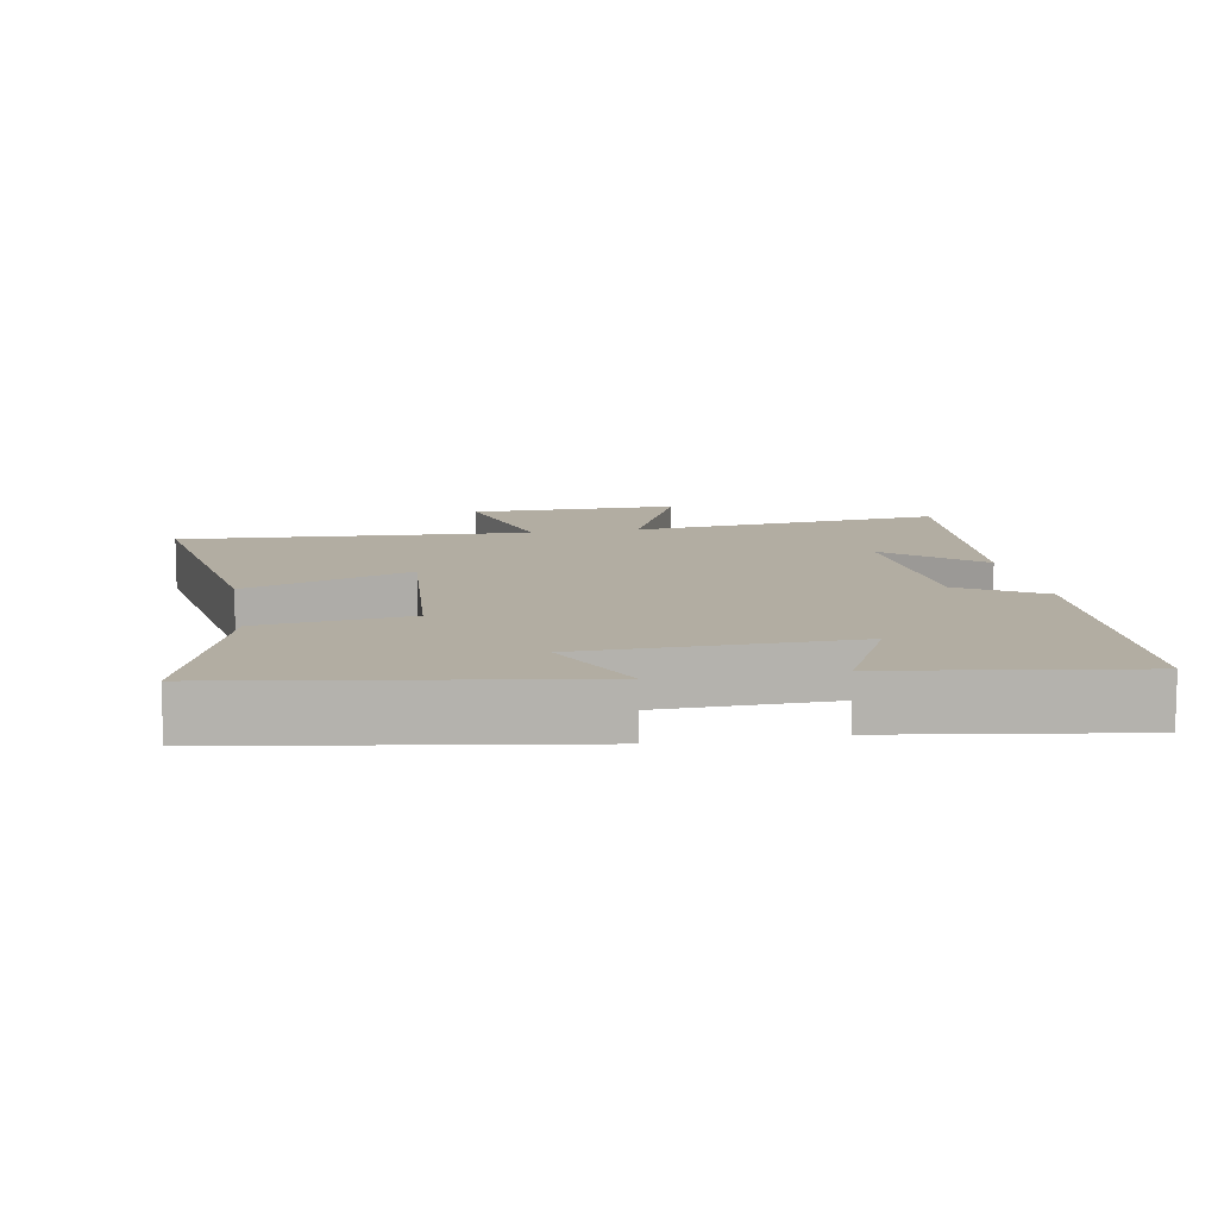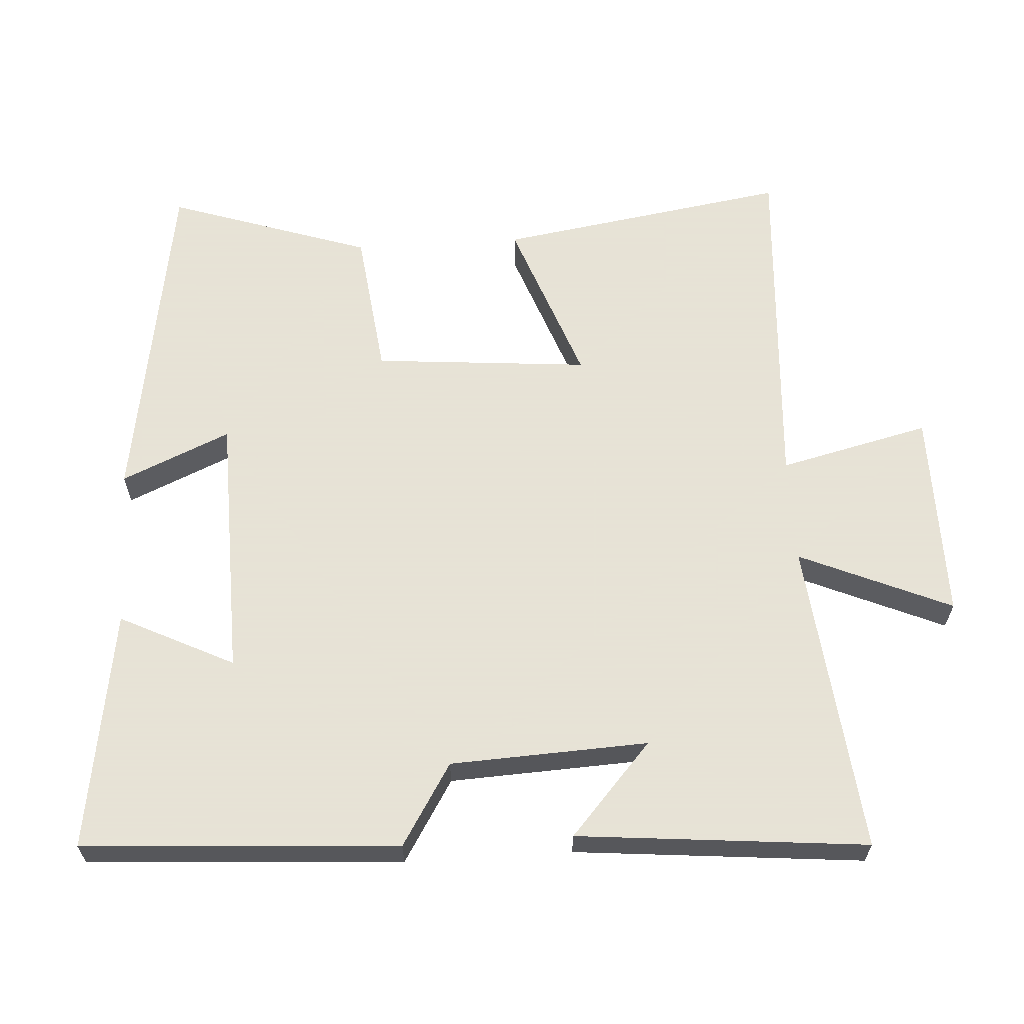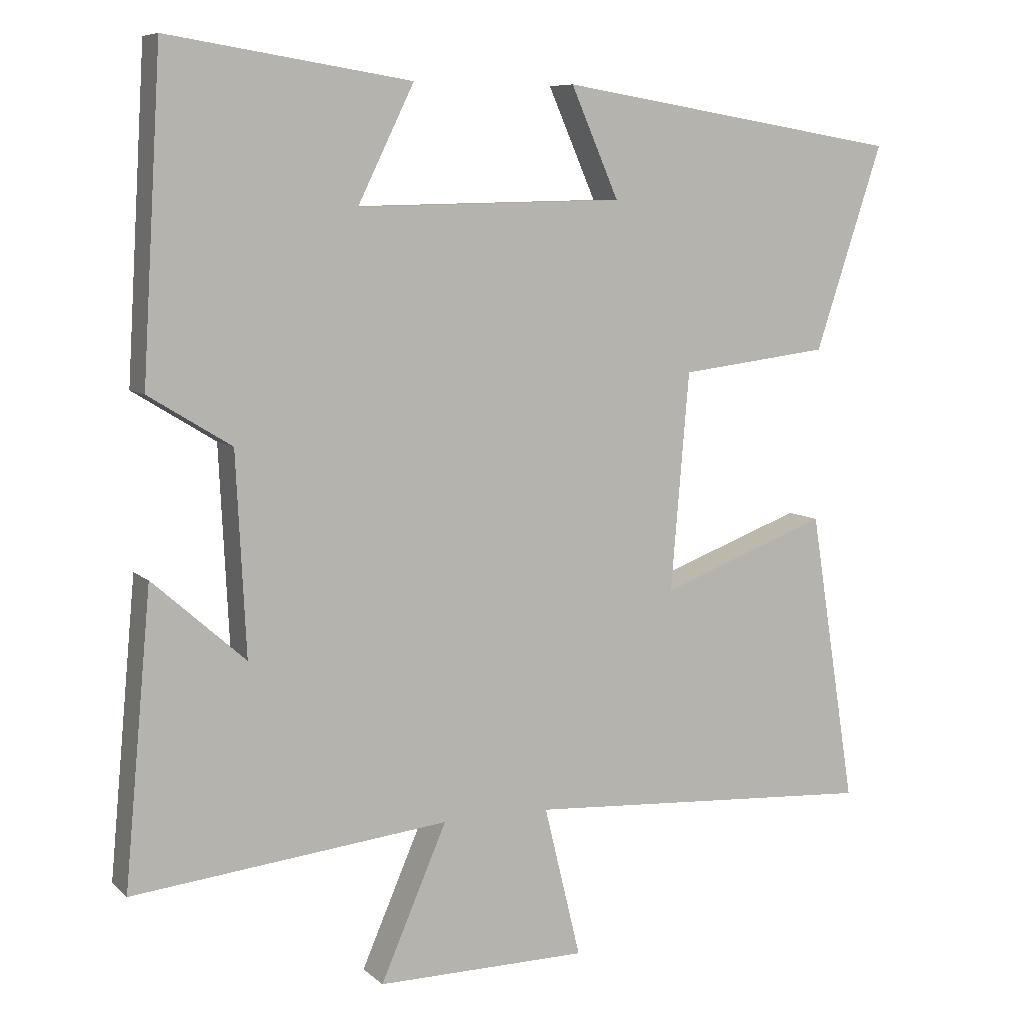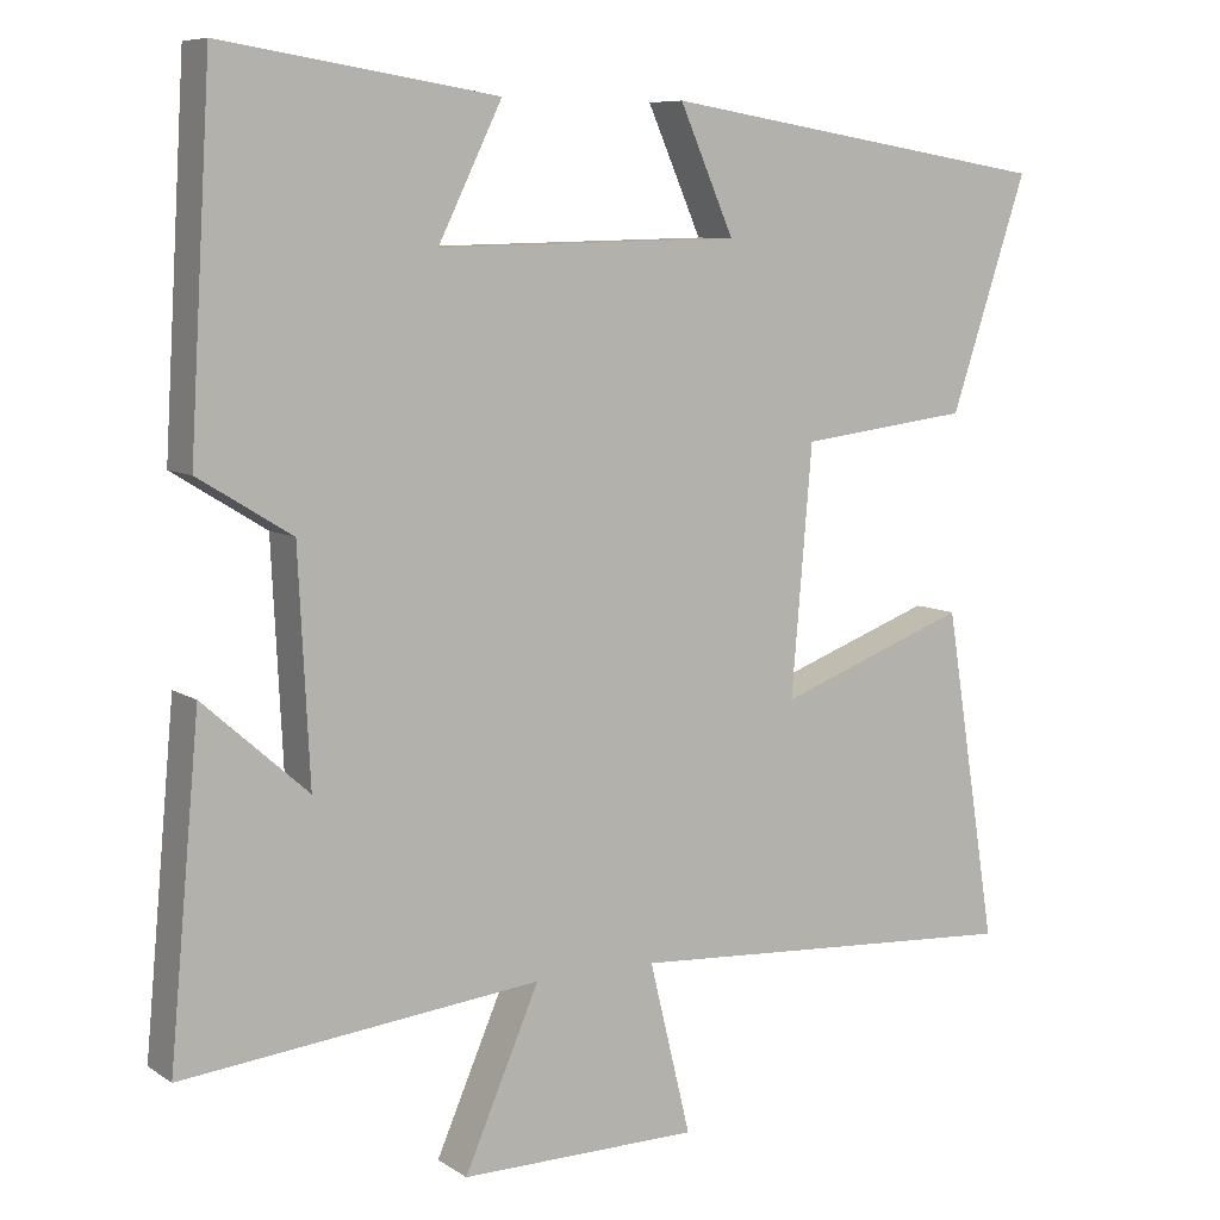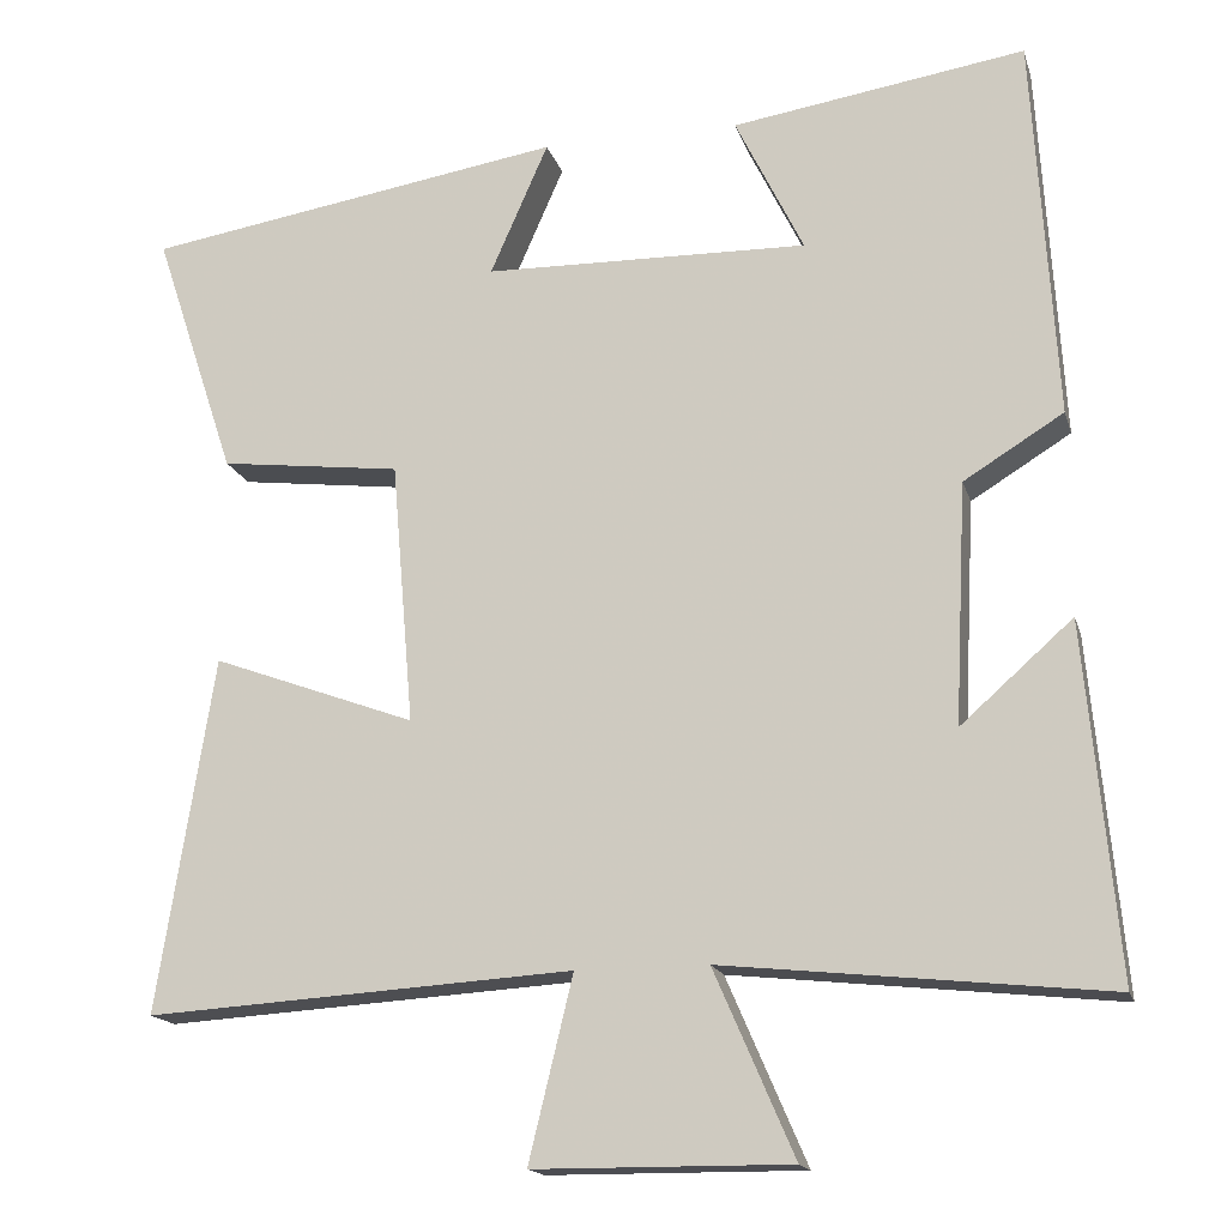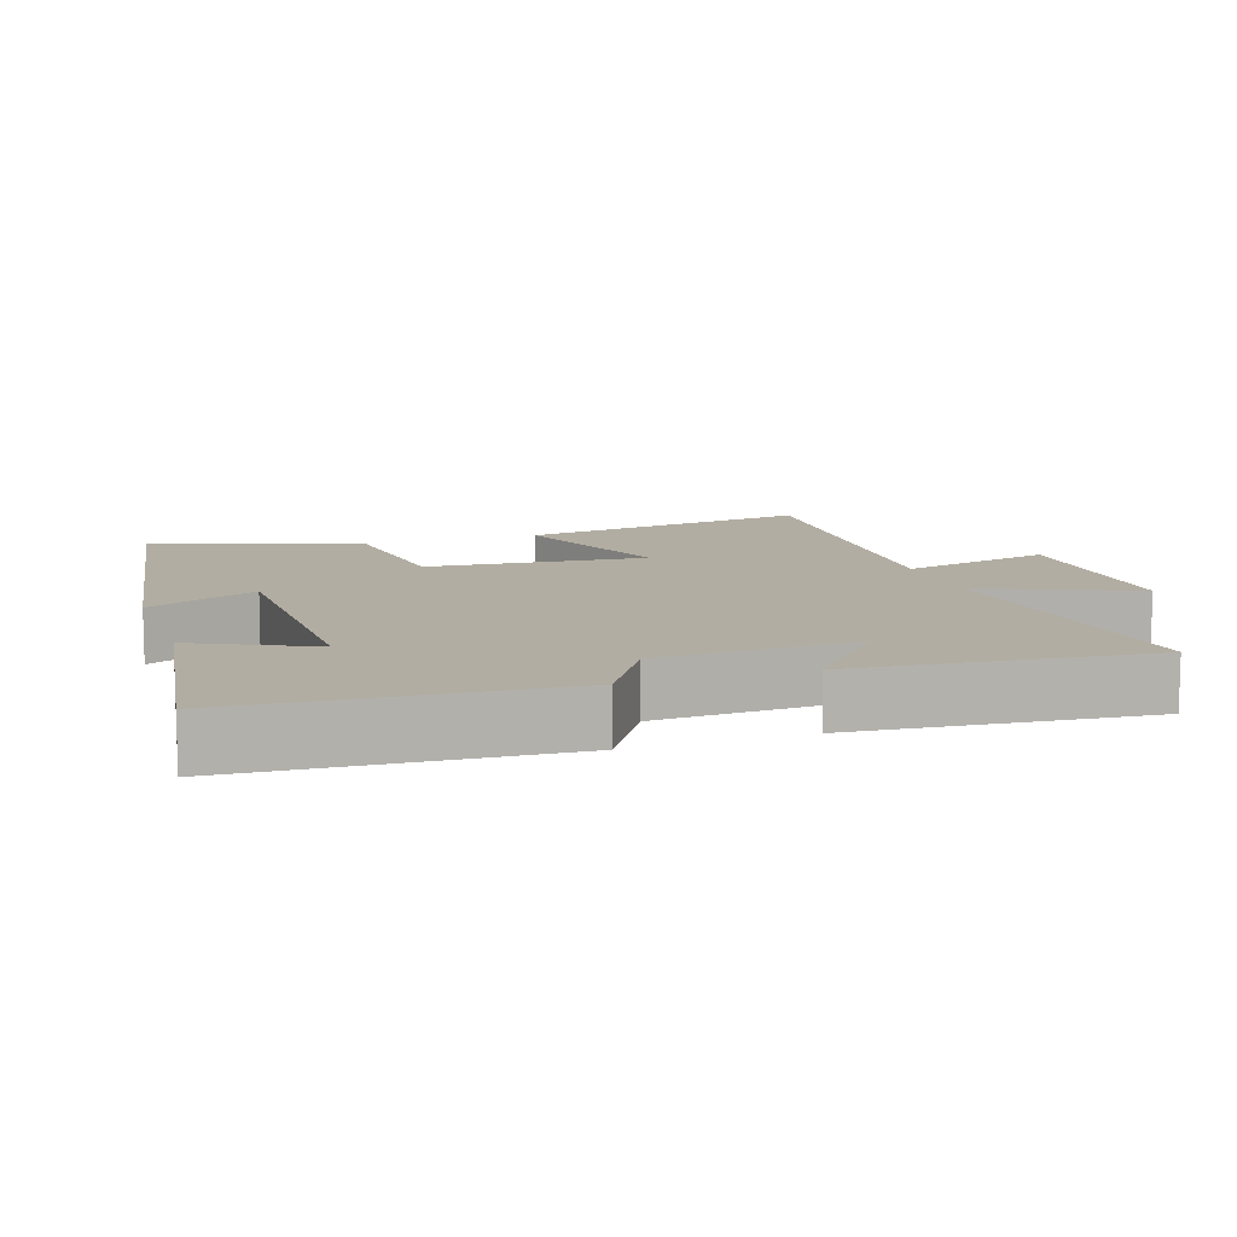
<metadata>
{"format":"obj","ext":"obj","renderer":"f3d","projection":"perspective","resolution":1024,"background":"white","views":[{"elev":10.6,"azim":-10.3,"up":"+Y"},{"elev":62.8,"azim":86.5,"up":"+Y"},{"elev":7.8,"azim":154.9,"up":"+Z"},{"elev":8.1,"azim":149.2,"up":"+Z"},{"elev":-16.5,"azim":14.5,"up":"+Z"},{"elev":10.6,"azim":71.4,"up":"+Y"}]}
</metadata>
<code>
v -0.566 0.07 -0.531
v -0.5 0.07 -0.115
v -0.261 0.07 -0.203
v -0.287 0.07 0.105
v -0.5 0.07 0.131
v -0.596 0.07 0.421
v -0.103 0.07 0.5
v -0.171 0.07 0.345
v 0.209 0.07 0.337
v 0.129 0.07 0.5
v 0.473 0.07 0.553
v 0.5 0.07 0.103
v 0.383 0.07 0.031
v 0.369 0.07 -0.251
v 0.5 0.07 -0.135
v 0.538 0.07 -0.548
v 0.089 0.07 -0.5
v 0.183 0.07 -0.717
v -0.117 0.07 -0.715
v -0.065 0.07 -0.5
v -0.566 0 -0.531
v -0.5 0 -0.115
v -0.261 0 -0.203
v -0.287 0 0.105
v -0.5 0 0.131
v -0.596 0 0.421
v -0.103 0 0.5
v -0.171 0 0.345
v 0.209 0 0.337
v 0.129 0 0.5
v 0.473 0 0.553
v 0.5 0 0.103
v 0.383 0 0.031
v 0.369 0 -0.251
v 0.5 0 -0.135
v 0.538 0 -0.548
v 0.089 0 -0.5
v 0.183 0 -0.717
v -0.117 0 -0.715
v -0.065 0 -0.5
f 17 18 19 20
f 14 15 16 17
f 13 14 17 20
f 11 12 13
f 10 11 13
f 9 10 13
f 8 9 13 20
f 6 7 8
f 5 6 8
f 4 5 8
f 3 4 8 20
f 1 2 3 20
f 40 39 38 37
f 37 36 35 34
f 40 37 34 33
f 33 32 31
f 33 31 30
f 33 30 29
f 40 33 29 28
f 28 27 26
f 28 26 25
f 28 25 24
f 40 28 24 23
f 40 23 22 21
f 1 21 22 2
f 2 22 23 3
f 3 23 24 4
f 4 24 25 5
f 5 25 26 6
f 6 26 27 7
f 7 27 28 8
f 8 28 29 9
f 9 29 30 10
f 10 30 31 11
f 11 31 32 12
f 12 32 33 13
f 13 33 34 14
f 14 34 35 15
f 15 35 36 16
f 16 36 37 17
f 17 37 38 18
f 18 38 39 19
f 19 39 40 20
f 20 40 21 1

</code>
